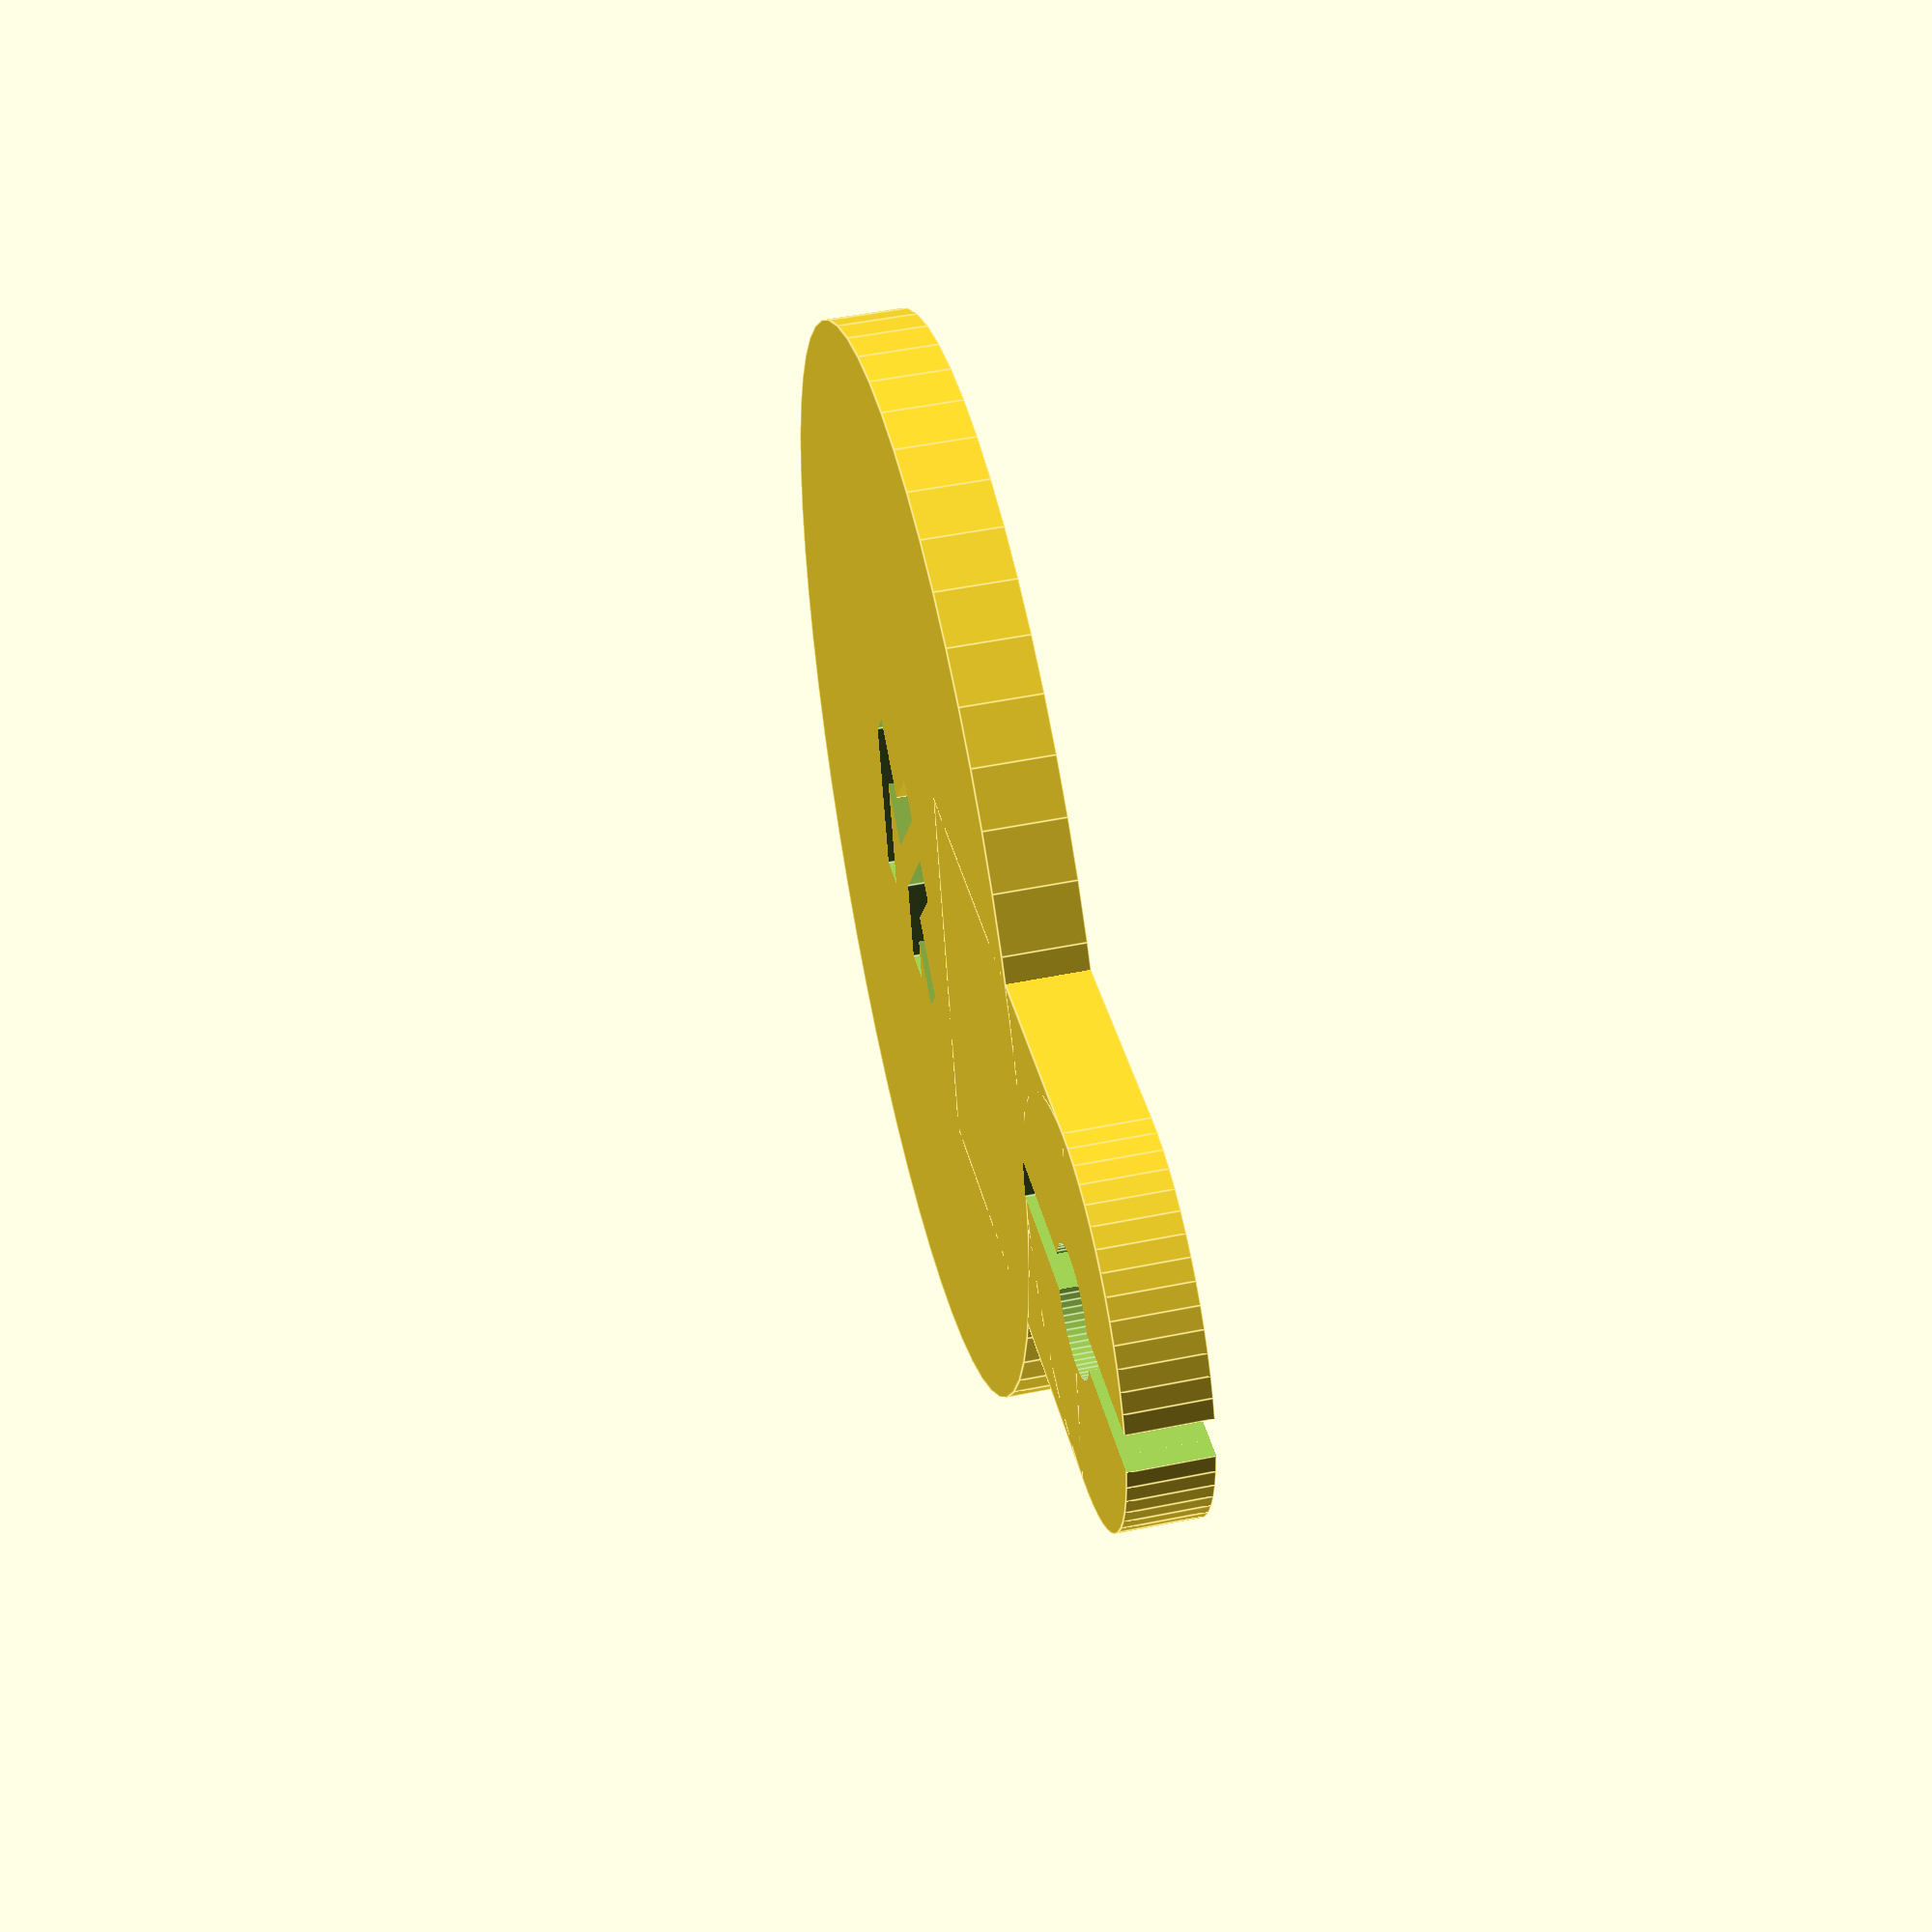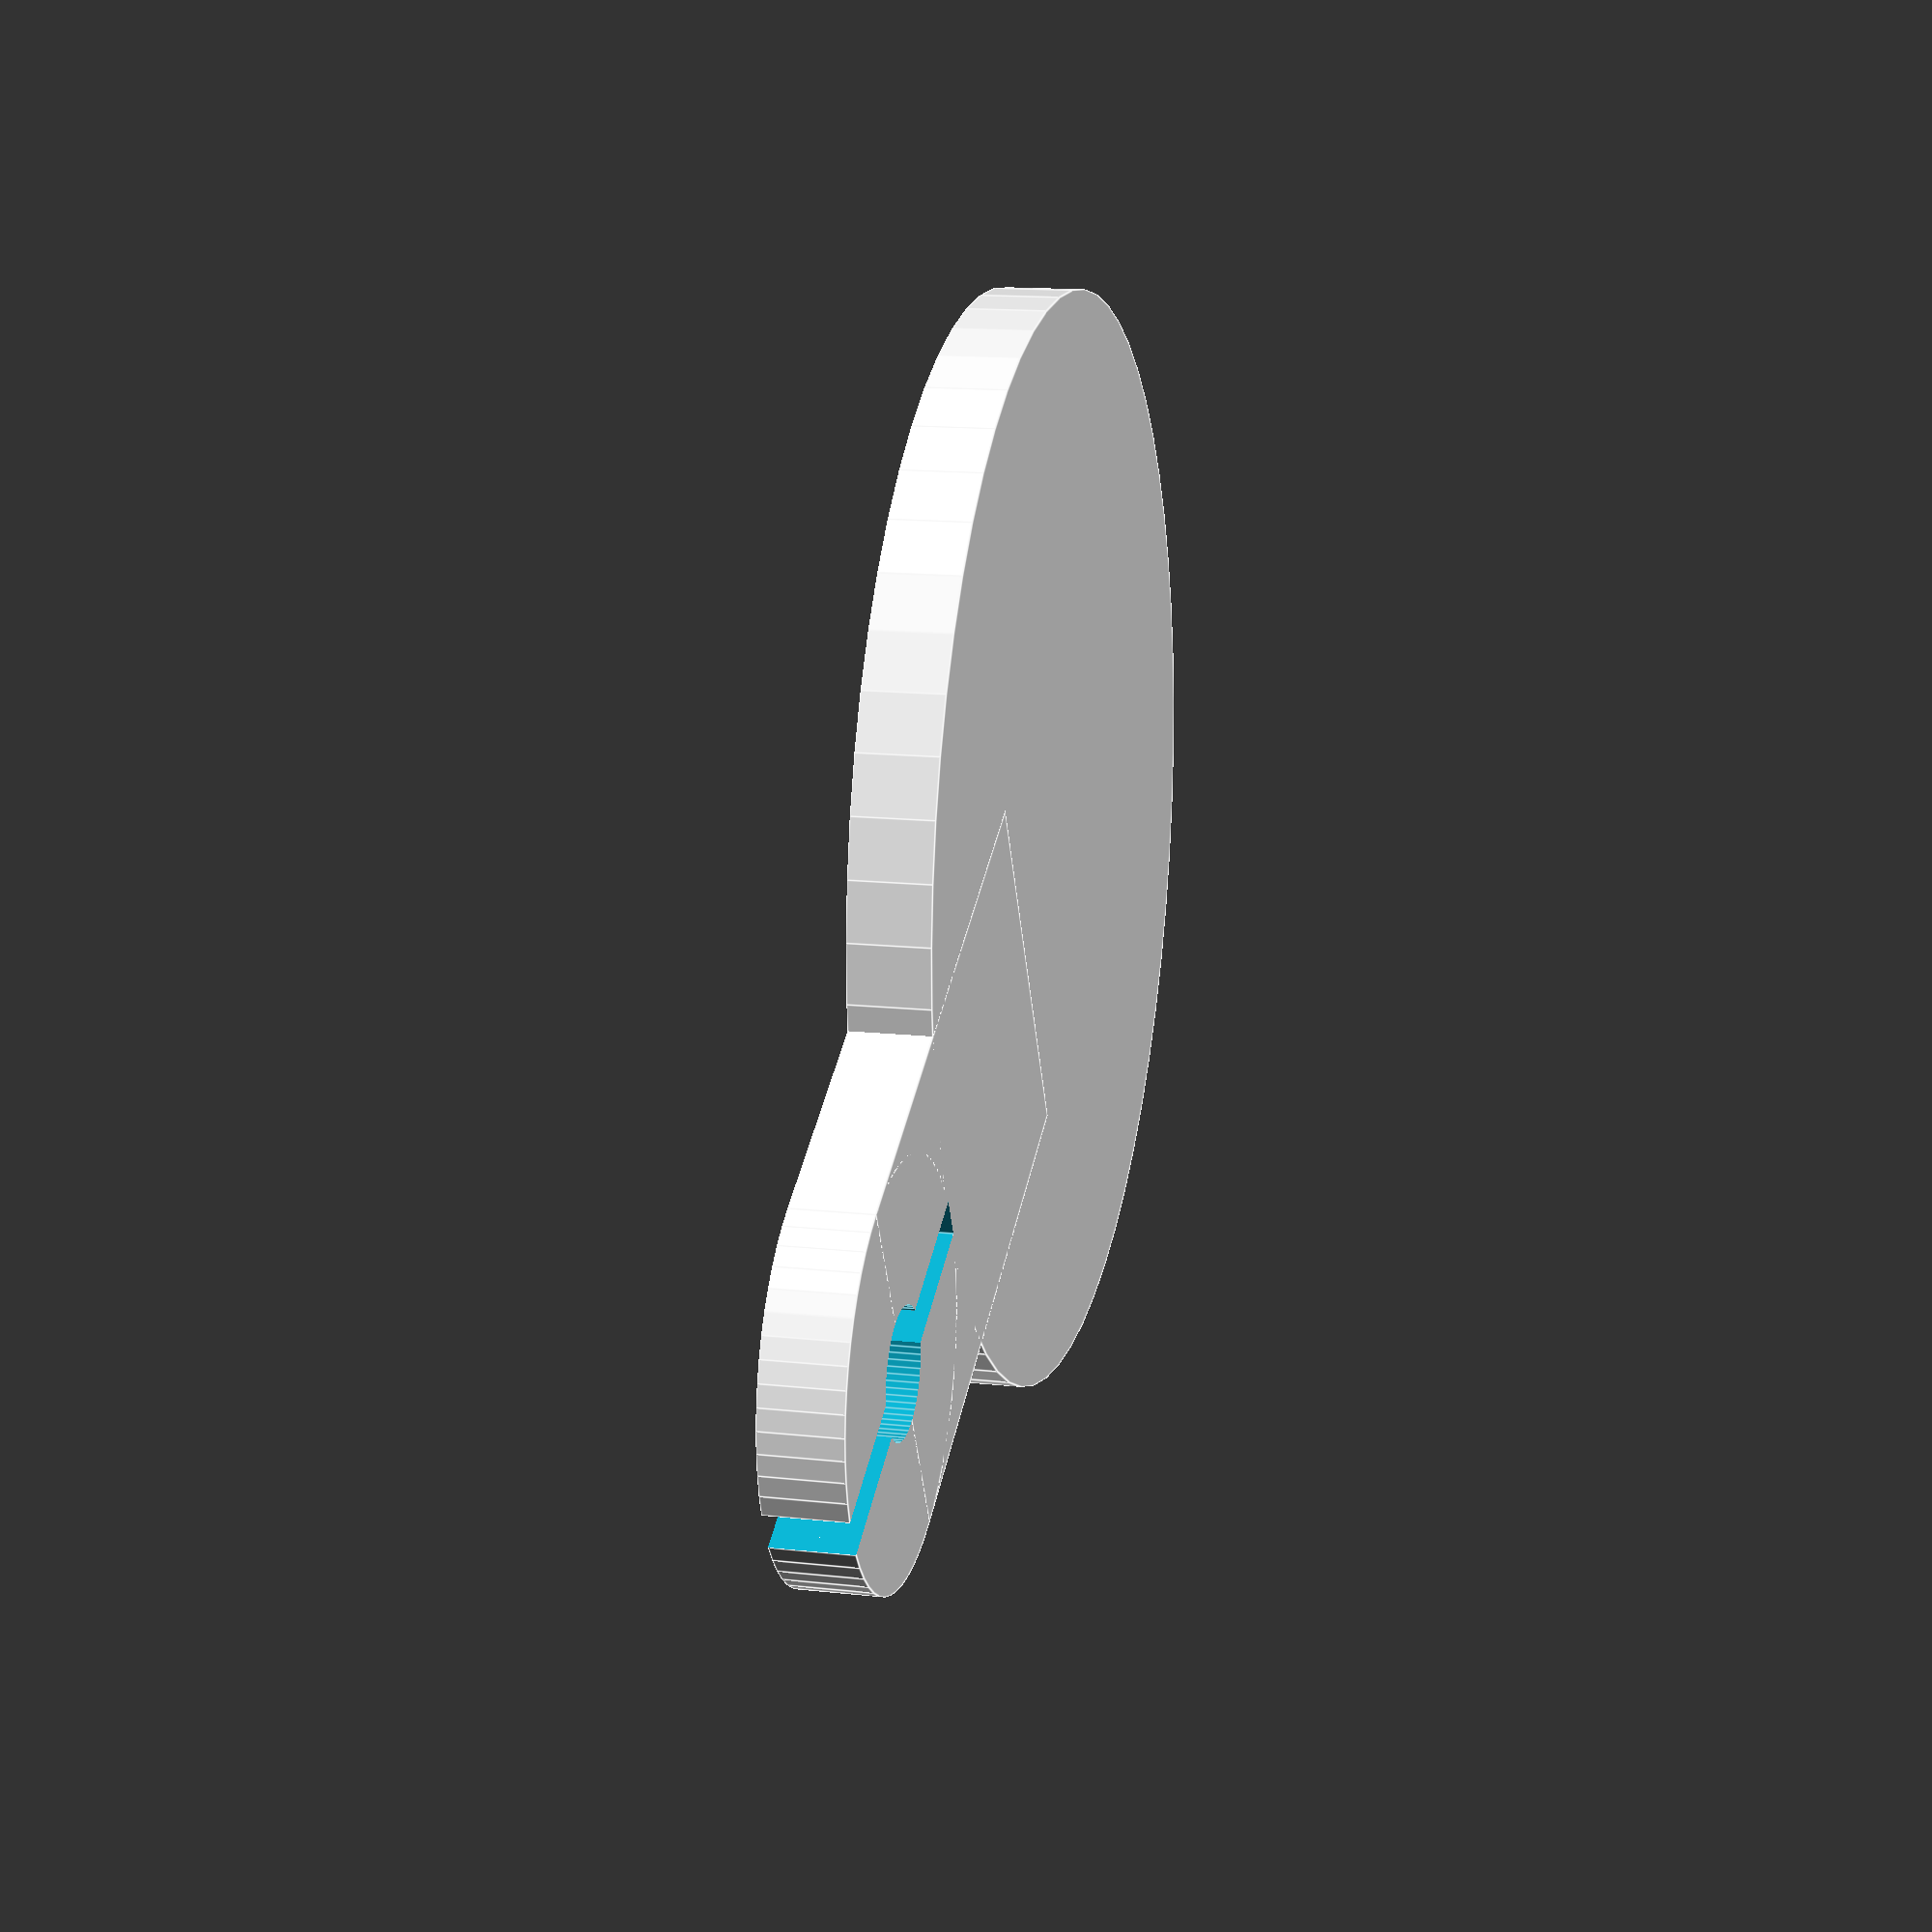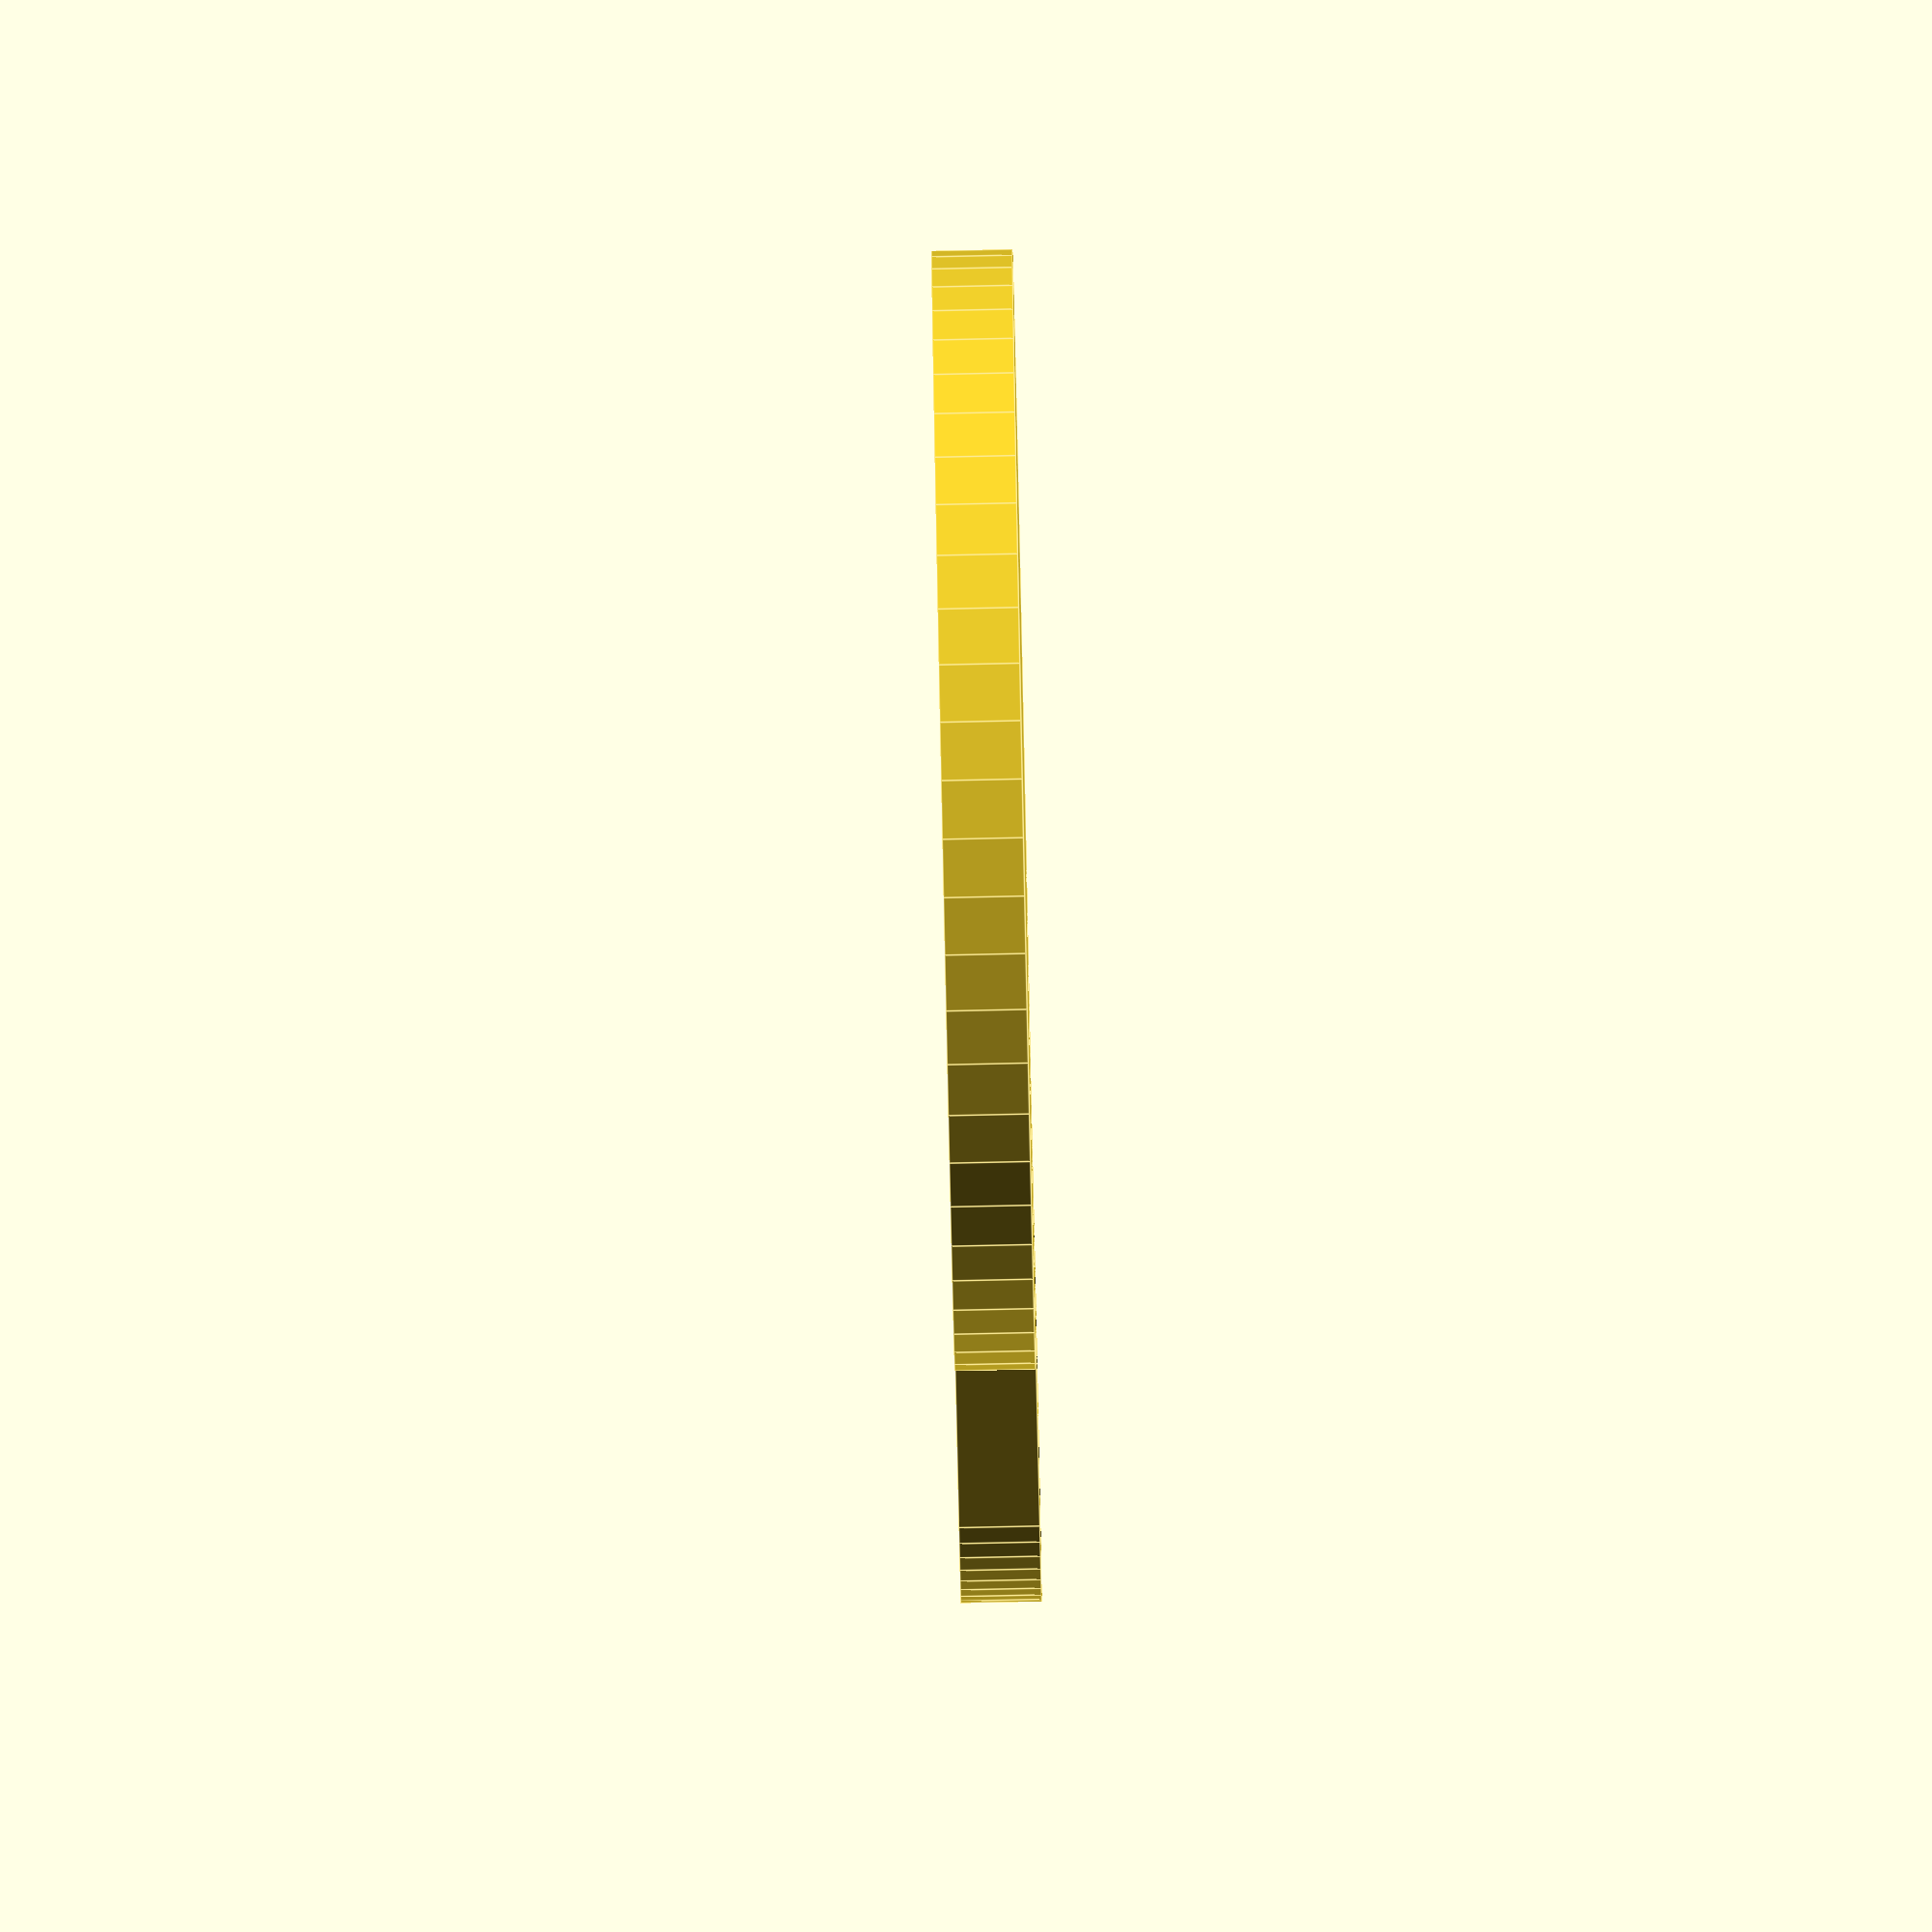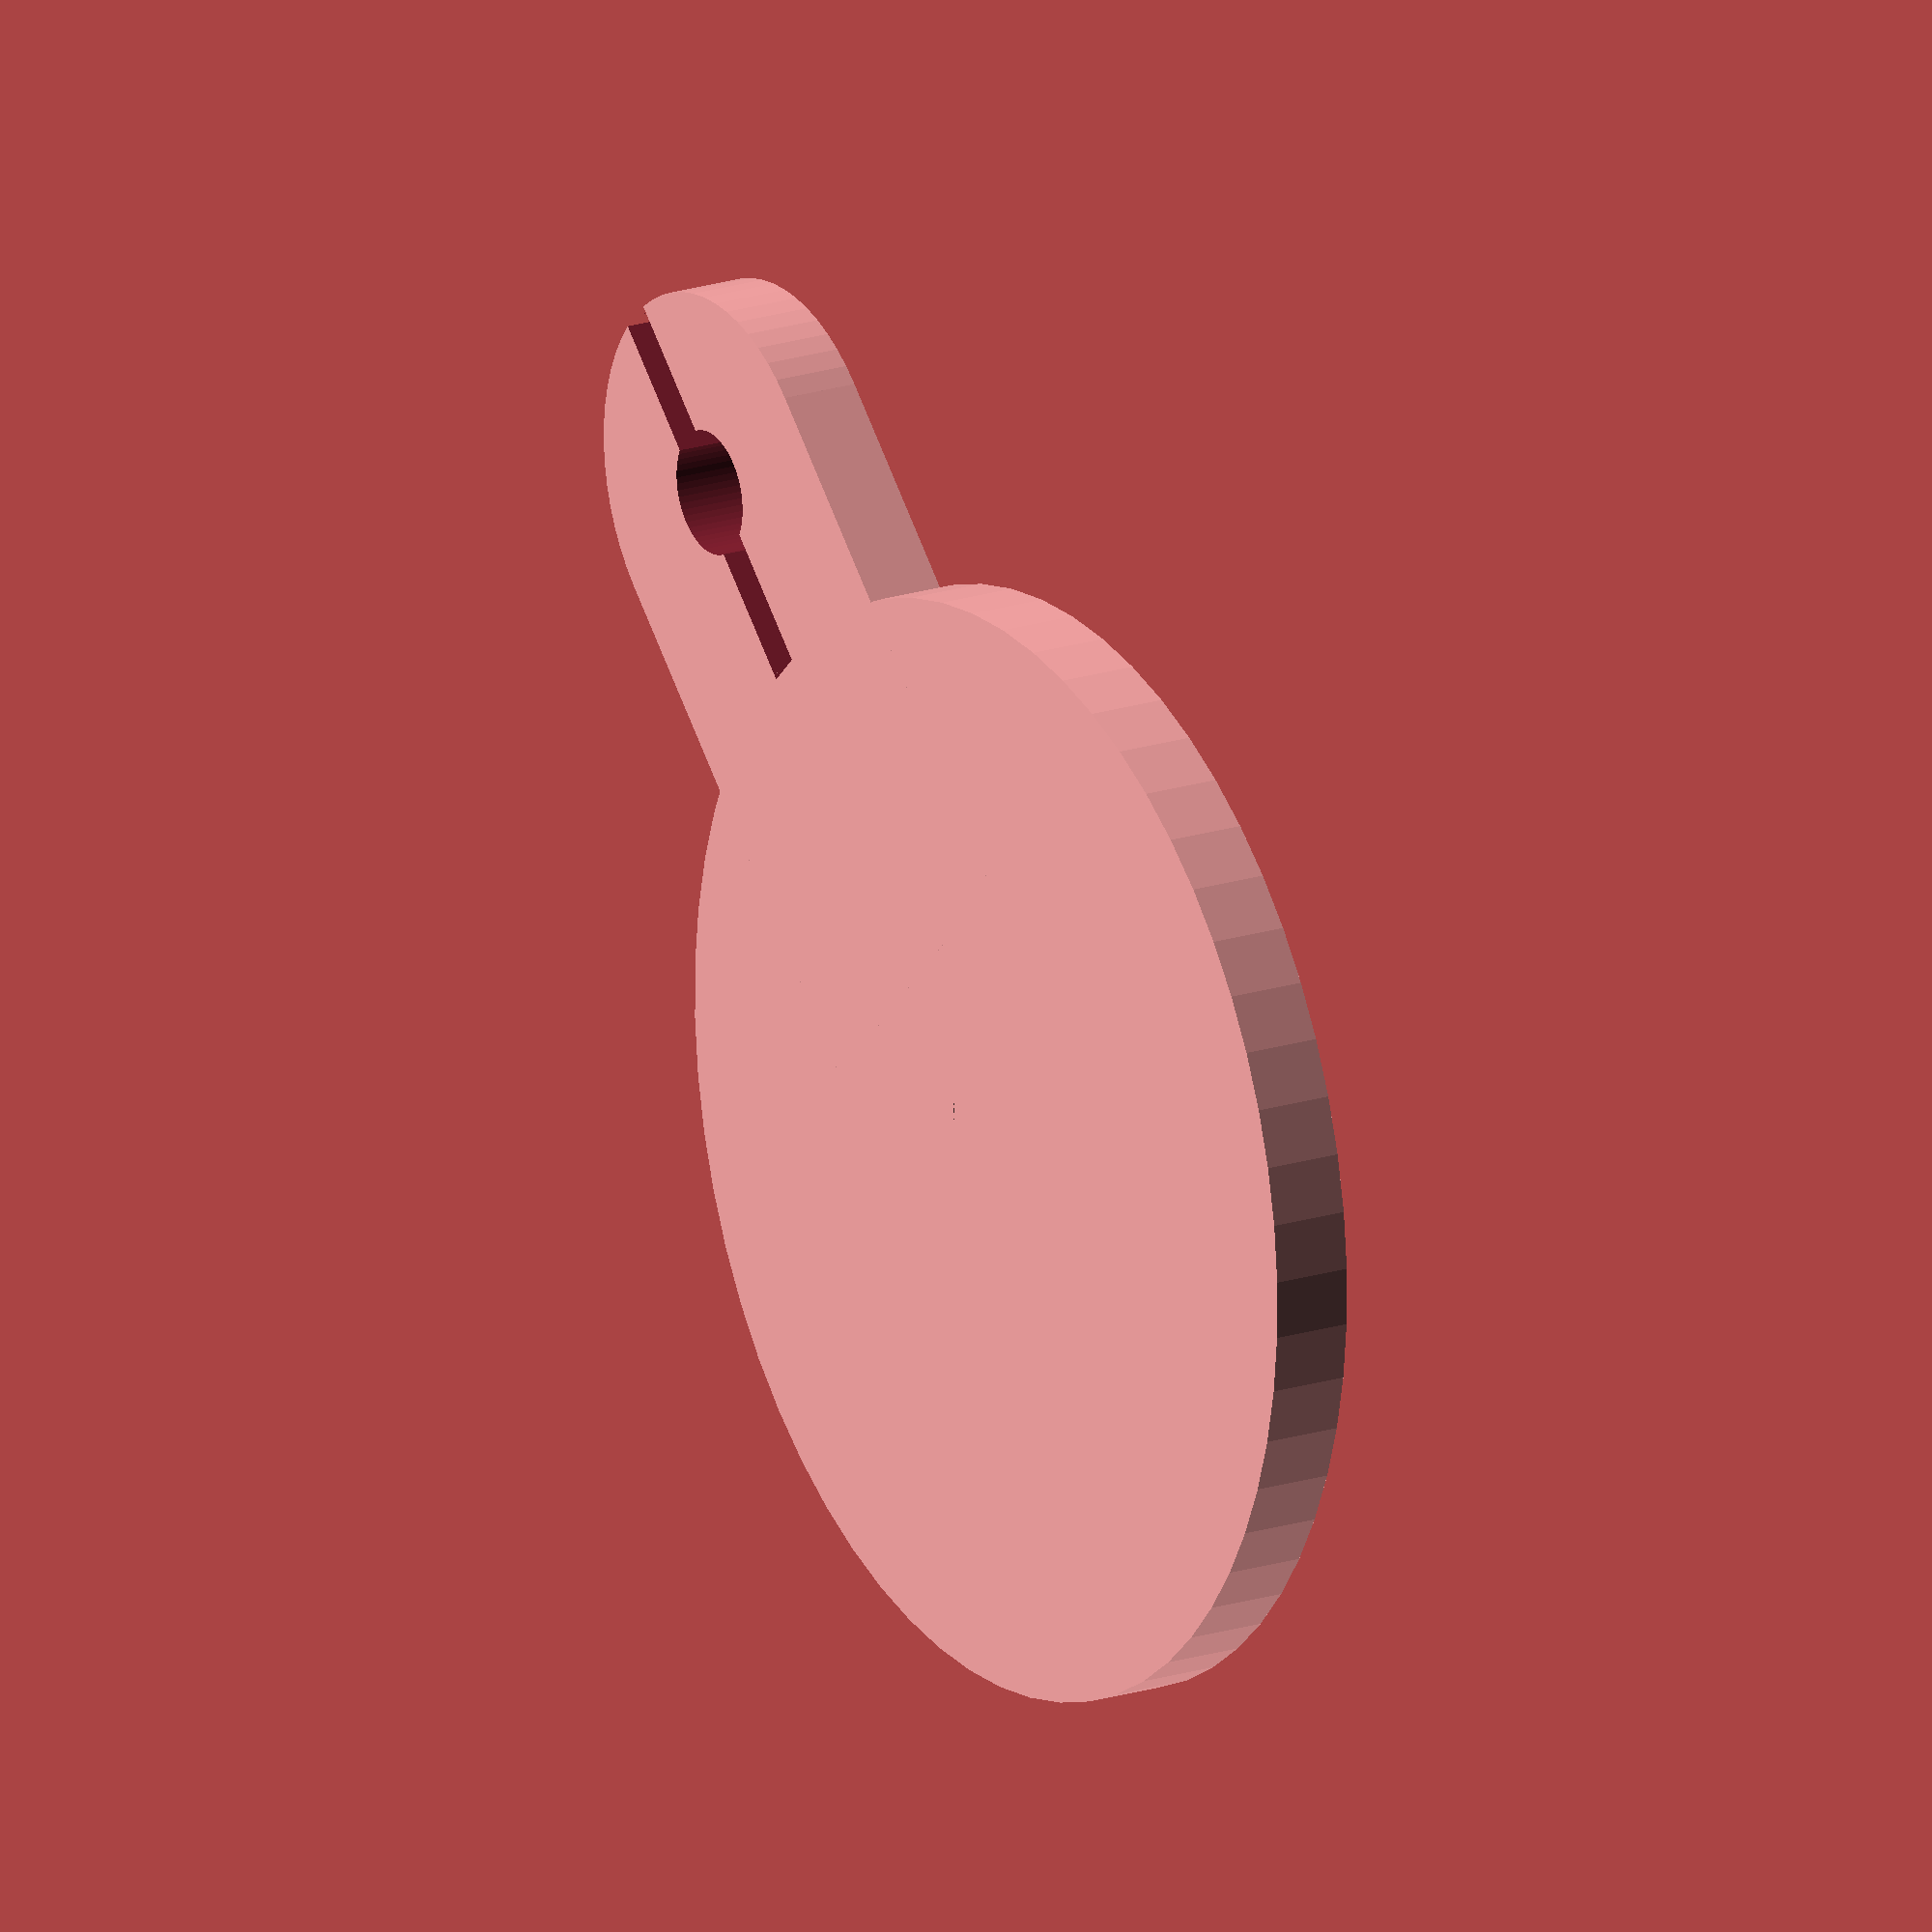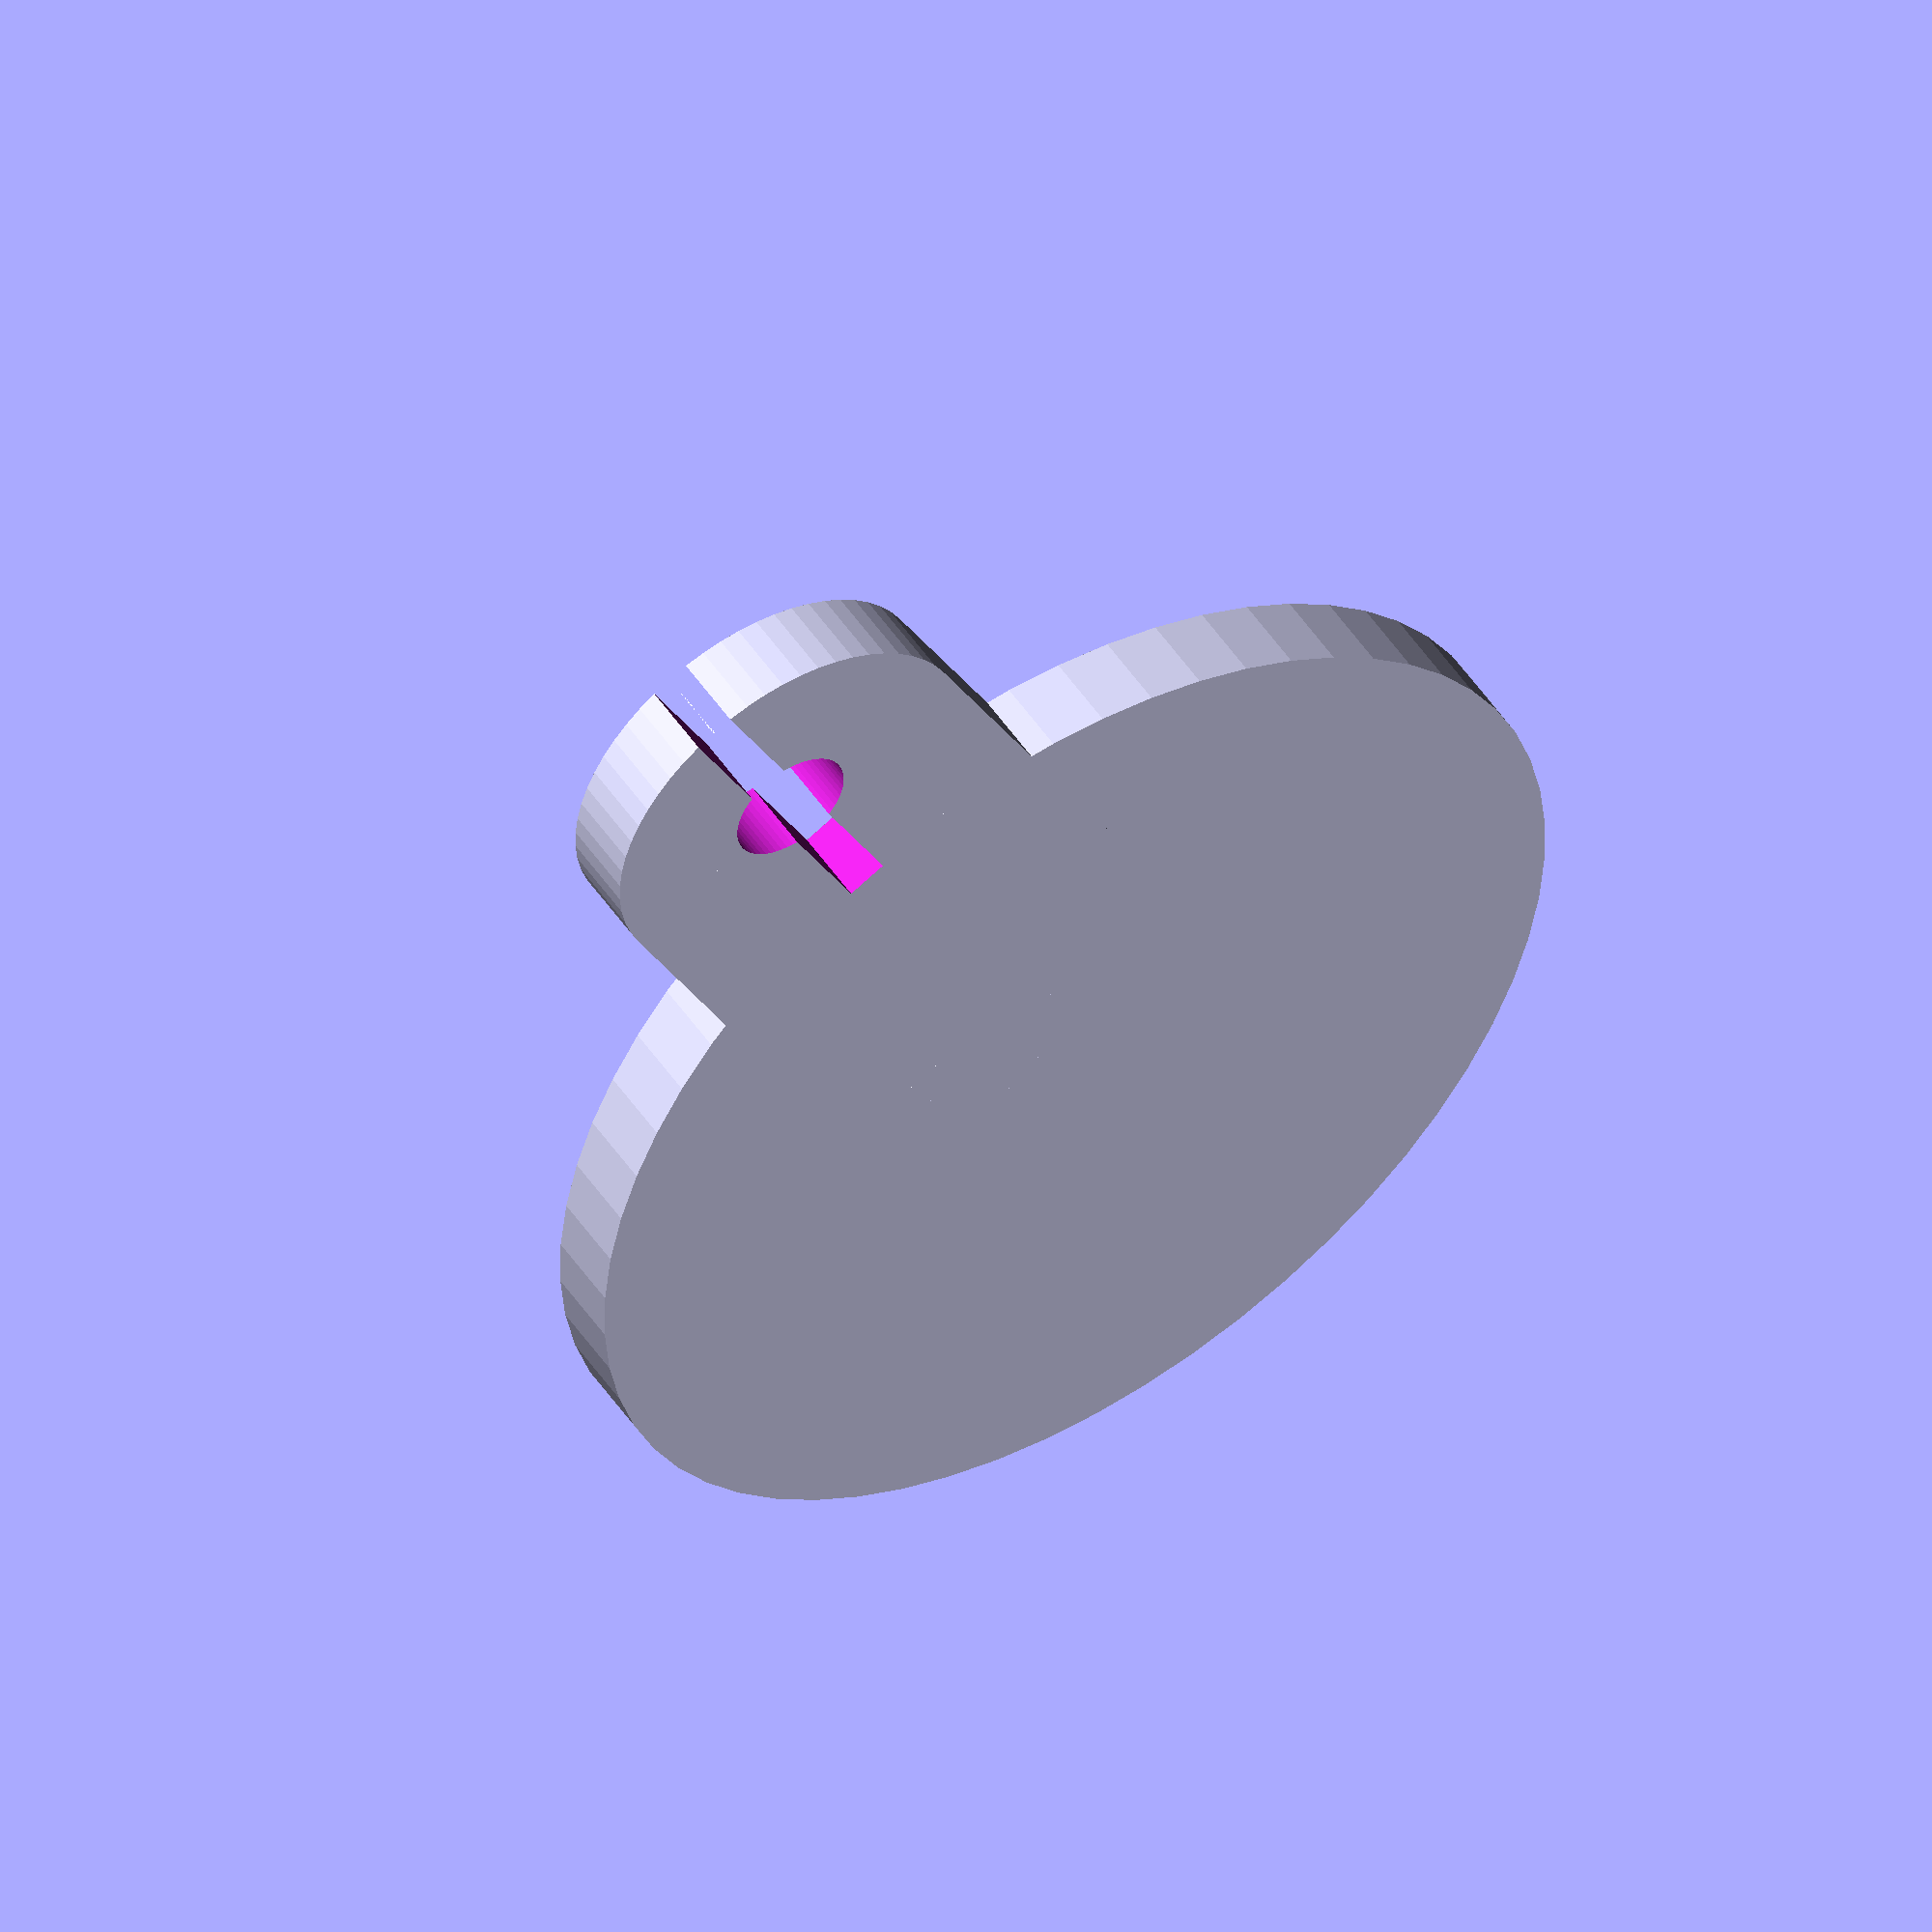
<openscad>
Diameter=26.48;
Thickness=1.92;
RingDia=3;
SlotThick=1;
$fn=60;

difference(){
    union(){
        cylinder(d=Diameter,h=Thickness,center=true);
        translate([3*Diameter/4-2,0,0])cylinder(d=Diameter/4+RingDia,h=Thickness,center=true);
        translate([Diameter/2-2,0,0])cube([Diameter/2,Diameter/4+RingDia,Thickness], center=true);
    }
    translate([3*Diameter/4-2,0,0]){
        union(){
            cylinder(d=RingDia,h=Thickness*2,center=true);
            cube([Diameter/4+RingDia,SlotThick,Thickness*2],center=true);
            
        }
        translate([-3*Diameter/4-1,-2,0])Signature();
    }
}


module Signature(){
    cube([1,4,1]);
    translate([0,4,0]){
        rotate([0,0,45])translate([0,-3,0]){
            difference(){
                cube([3,3,1]);
                translate([1,1,-1])cube([3,3,3]);
            }
        }
    }
    translate([4.95,3.29,0]){
        rotate([0,0,-45])translate([0,-3,0]){
            difference(){
                cube([3,3,1]);
                translate([1,1,-1])cube([3,3,3]);
            }
        }
    }
    translate([2.83,-0.95,0])cube([1,2.12,1]);
}
</openscad>
<views>
elev=309.2 azim=344.3 roll=77.5 proj=p view=edges
elev=346.0 azim=28.0 roll=103.8 proj=p view=edges
elev=83.0 azim=211.9 roll=91.2 proj=o view=edges
elev=340.8 azim=314.7 roll=238.7 proj=o view=wireframe
elev=308.1 azim=296.6 roll=147.0 proj=o view=solid
</views>
